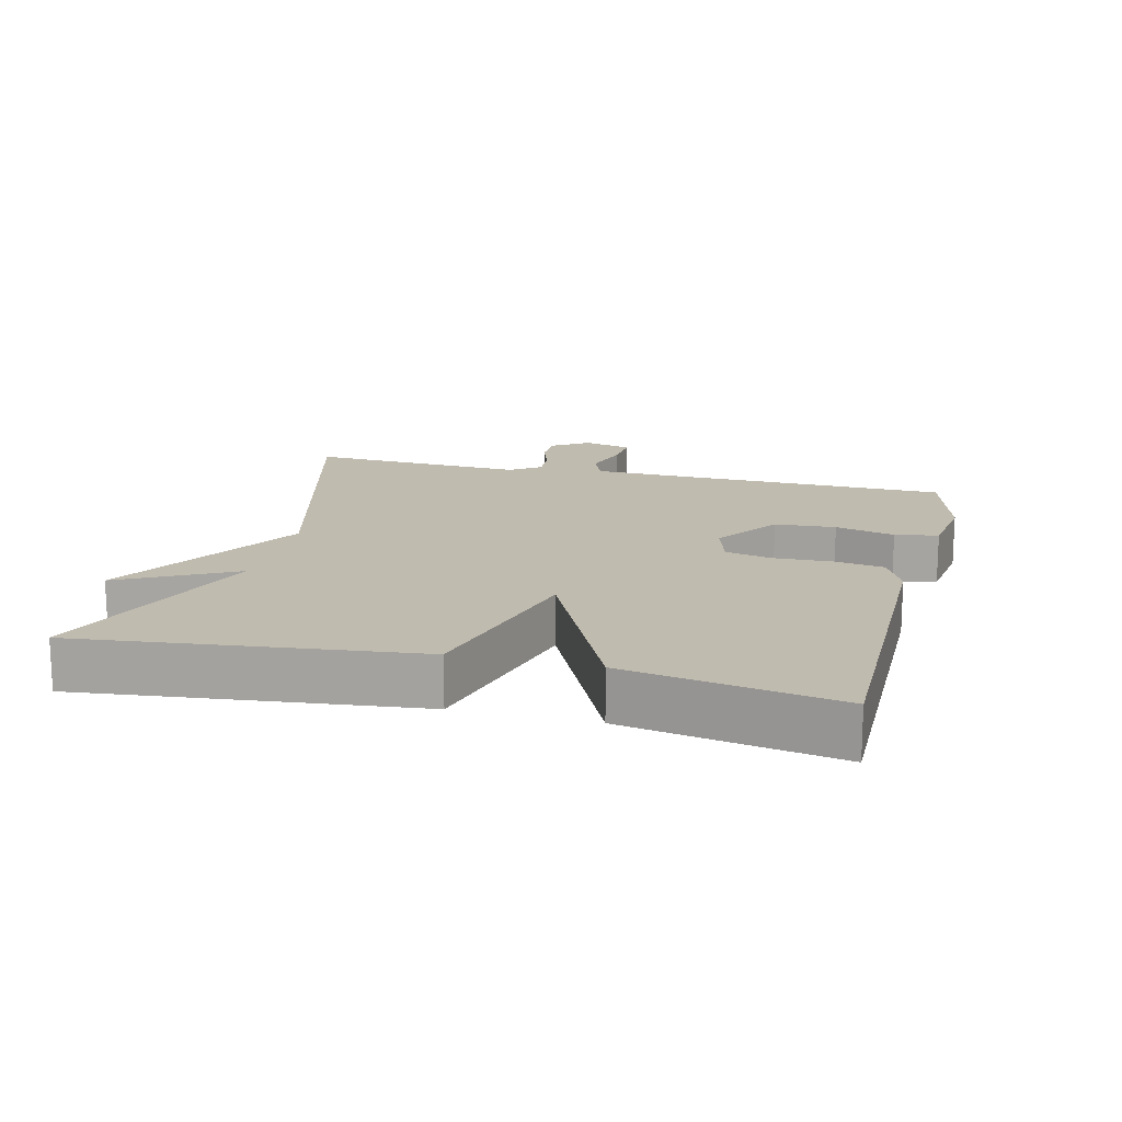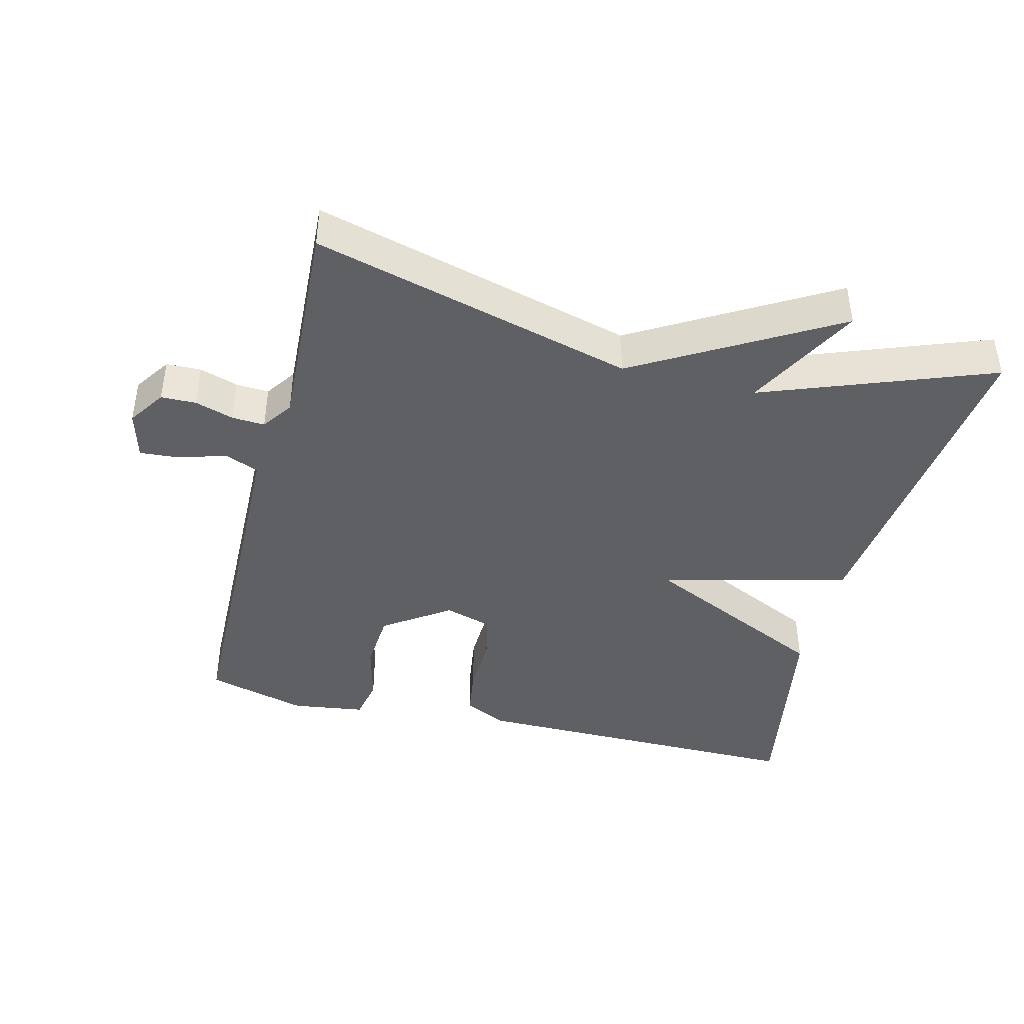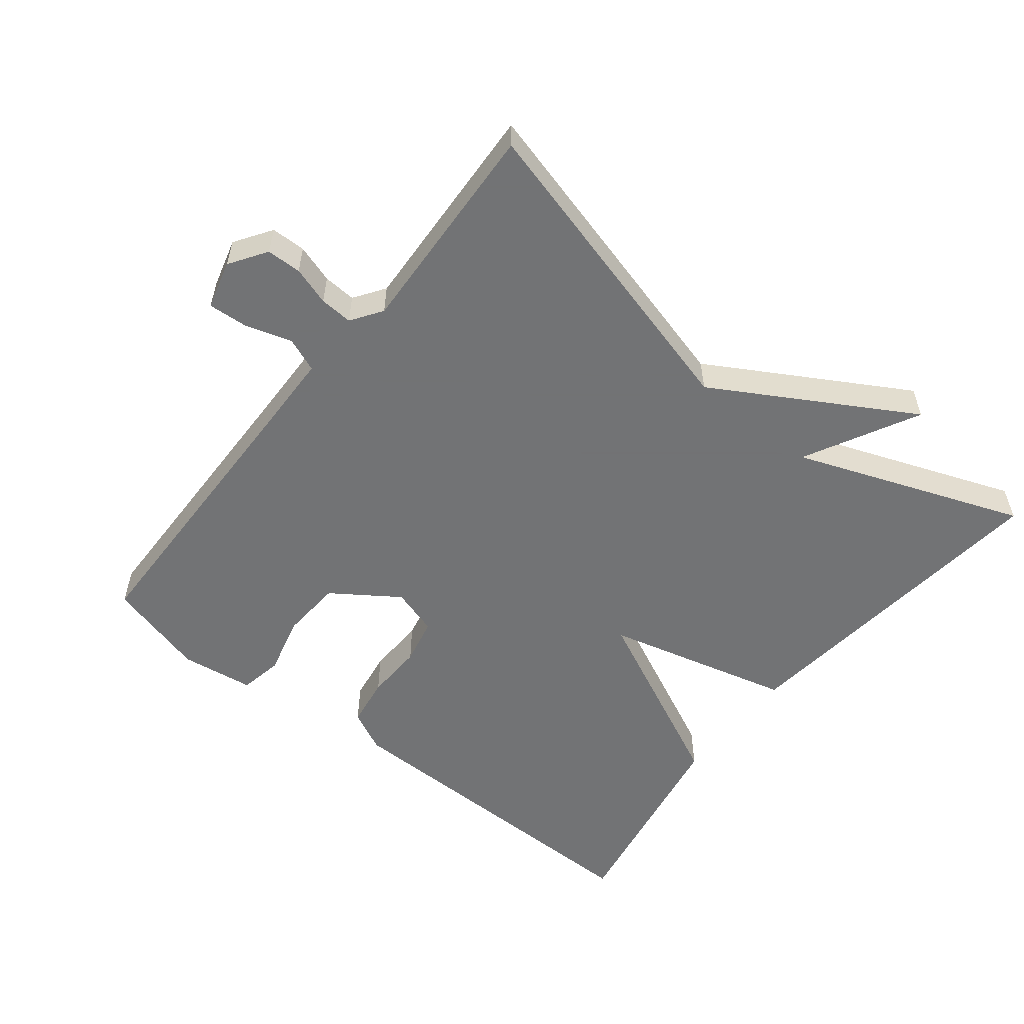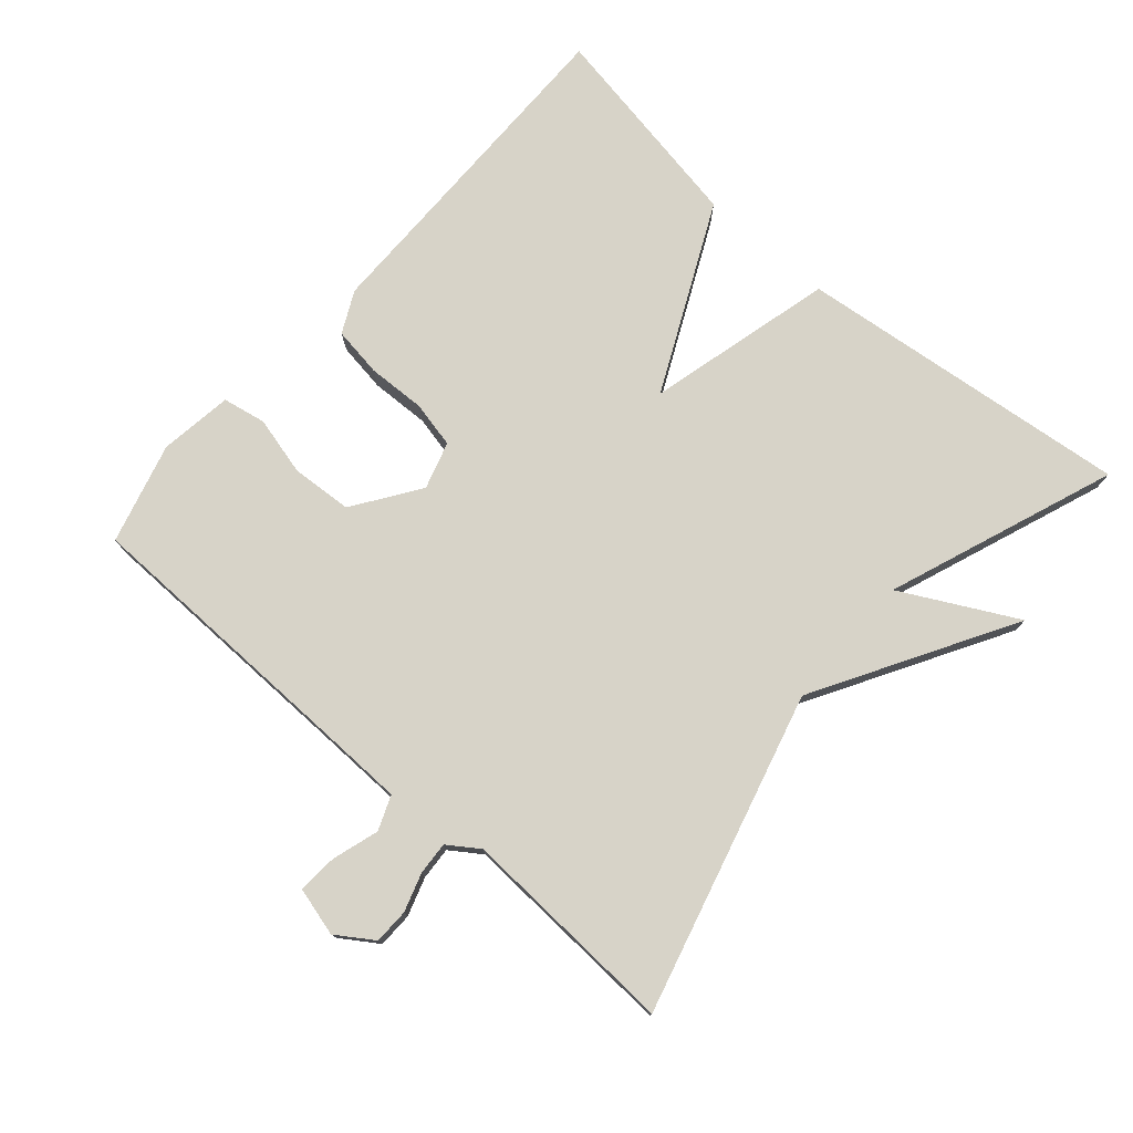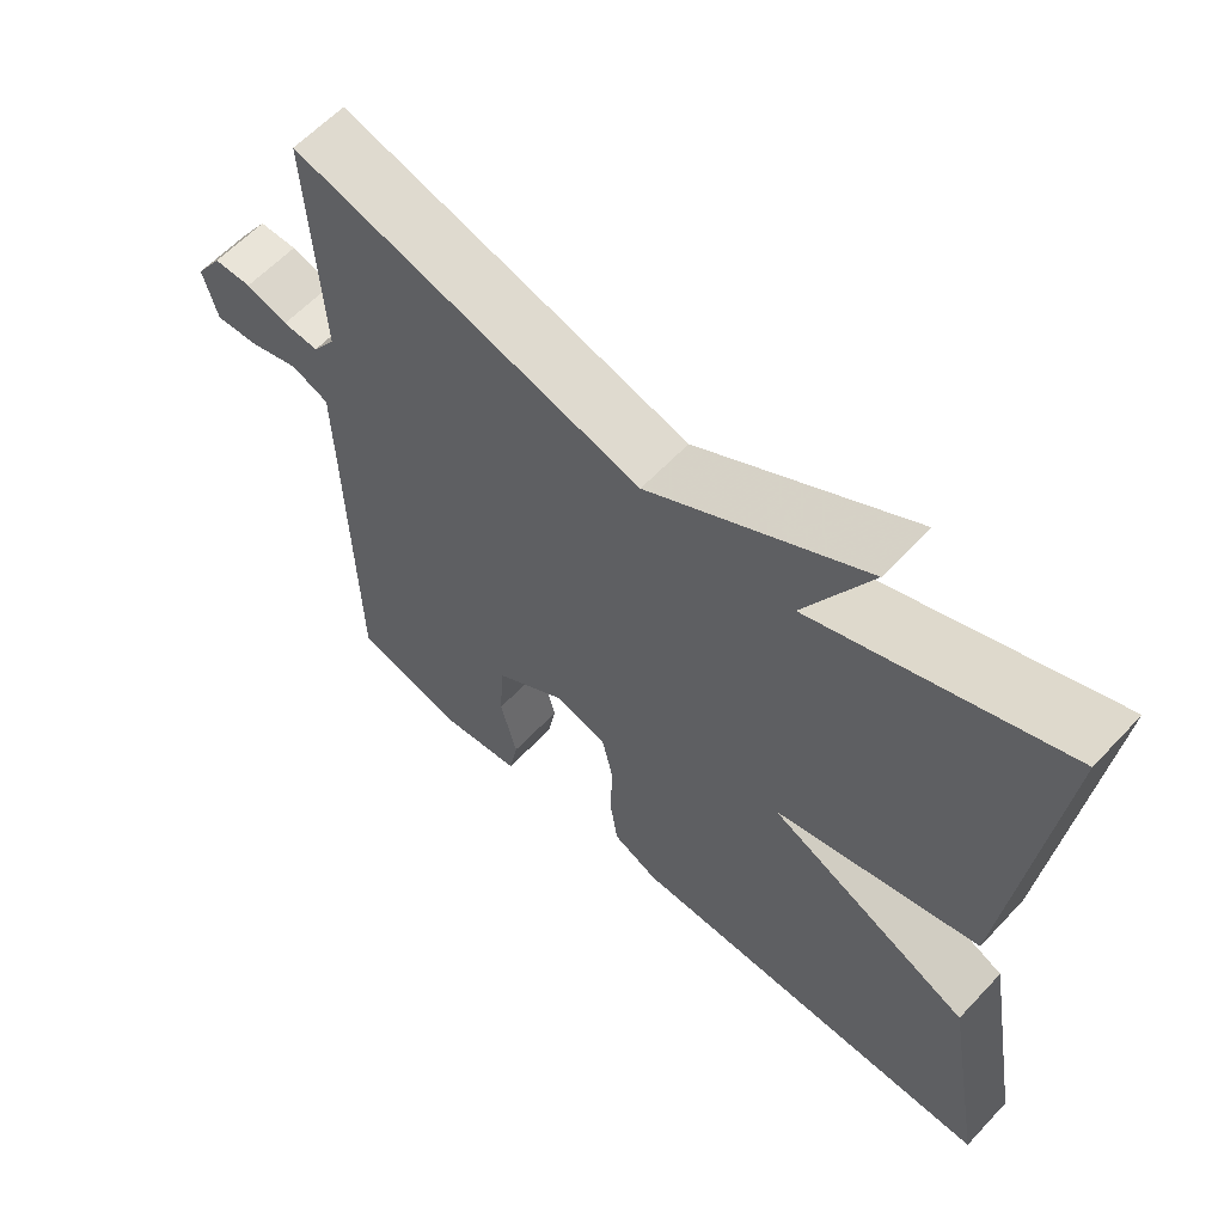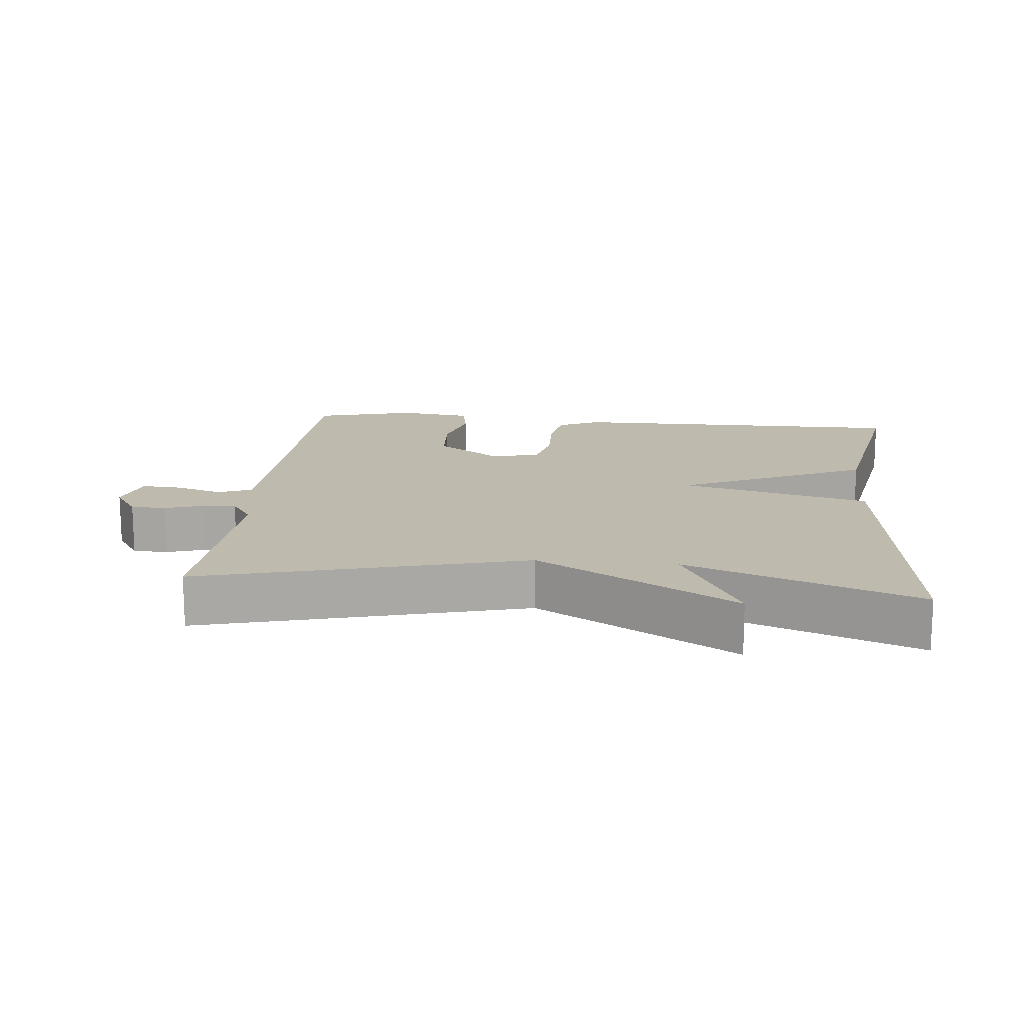
<metadata>
{"format":"obj","ext":"obj","renderer":"f3d","projection":"perspective","resolution":1024,"background":"white","views":[{"elev":16.0,"azim":104.0,"up":"+Y"},{"elev":-42.1,"azim":-14.0,"up":"+Y"},{"elev":-55.7,"azim":-38.4,"up":"+Y"},{"elev":76.5,"azim":-48.9,"up":"+Y"},{"elev":60.6,"azim":42.9,"up":"+Z"},{"elev":15.4,"azim":5.8,"up":"+Y"}]}
</metadata>
<code>
v -0.5 0.07 -0.5
v -0.508 0.07 -0.083
v -0.511 0.07 0.037
v -0.561 0.07 0.057
v -0.629 0.07 0.036
v -0.687 0.07 0.032
v -0.706 0.07 0.103
v -0.67 0.07 0.157
v -0.619 0.07 0.158
v -0.563 0.07 0.14
v -0.515 0.07 0.137
v -0.484 0.07 0.182
v -0.5 0.07 0.5
v -0.033 0.07 0.375
v 0.255 0.07 0.542
v 0.167 0.07 0.375
v 0.5 0.07 0.5
v 0.445 0.07 0.01
v 0.172 0.07 -0.06
v 0.445 0.07 -0.19
v 0.5 0.07 -0.5
v -0.001 0.07 -0.497
v -0.062 0.07 -0.467
v -0.073 0.07 -0.394
v -0.07 0.07 -0.309
v -0.085 0.07 -0.241
v -0.154 0.07 -0.22
v -0.25 0.07 -0.286
v -0.256 0.07 -0.375
v -0.234 0.07 -0.462
v -0.246 0.07 -0.525
v -0.353 0.07 -0.54
v -0.5 0 -0.5
v -0.508 0 -0.083
v -0.511 0 0.037
v -0.561 0 0.057
v -0.629 0 0.036
v -0.687 0 0.032
v -0.706 0 0.103
v -0.67 0 0.157
v -0.619 0 0.158
v -0.563 0 0.14
v -0.515 0 0.137
v -0.484 0 0.182
v -0.5 0 0.5
v -0.033 0 0.375
v 0.255 0 0.542
v 0.167 0 0.375
v 0.5 0 0.5
v 0.445 0 0.01
v 0.172 0 -0.06
v 0.445 0 -0.19
v 0.5 0 -0.5
v -0.001 0 -0.497
v -0.062 0 -0.467
v -0.073 0 -0.394
v -0.07 0 -0.309
v -0.085 0 -0.241
v -0.154 0 -0.22
v -0.25 0 -0.286
v -0.256 0 -0.375
v -0.234 0 -0.462
v -0.246 0 -0.525
v -0.353 0 -0.54
f 32 1 2
f 31 32 2
f 30 31 2
f 29 30 2
f 28 29 2 3
f 27 28 3
f 26 27 3
f 23 24 25
f 22 23 25
f 21 22 25
f 20 21 25
f 19 20 25
f 19 25 26
f 16 17 18 19
f 16 19 26 3
f 16 3 4
f 15 16 4
f 14 15 4
f 12 13 14
f 11 12 14 4
f 8 9 10
f 7 8 10
f 6 7 10
f 5 6 10
f 4 5 10
f 4 10 11
f 34 33 64
f 34 64 63
f 34 63 62
f 34 62 61
f 35 34 61 60
f 35 60 59
f 35 59 58
f 57 56 55
f 57 55 54
f 57 54 53
f 57 53 52
f 57 52 51
f 58 57 51
f 51 50 49 48
f 35 58 51 48
f 36 35 48
f 36 48 47
f 36 47 46
f 46 45 44
f 36 46 44 43
f 42 41 40
f 42 40 39
f 42 39 38
f 42 38 37
f 42 37 36
f 43 42 36
f 1 33 34 2
f 2 34 35 3
f 3 35 36 4
f 4 36 37 5
f 5 37 38 6
f 6 38 39 7
f 7 39 40 8
f 8 40 41 9
f 9 41 42 10
f 10 42 43 11
f 11 43 44 12
f 12 44 45 13
f 13 45 46 14
f 14 46 47 15
f 15 47 48 16
f 16 48 49 17
f 17 49 50 18
f 18 50 51 19
f 19 51 52 20
f 20 52 53 21
f 21 53 54 22
f 22 54 55 23
f 23 55 56 24
f 24 56 57 25
f 25 57 58 26
f 26 58 59 27
f 27 59 60 28
f 28 60 61 29
f 29 61 62 30
f 30 62 63 31
f 31 63 64 32
f 32 64 33 1

</code>
